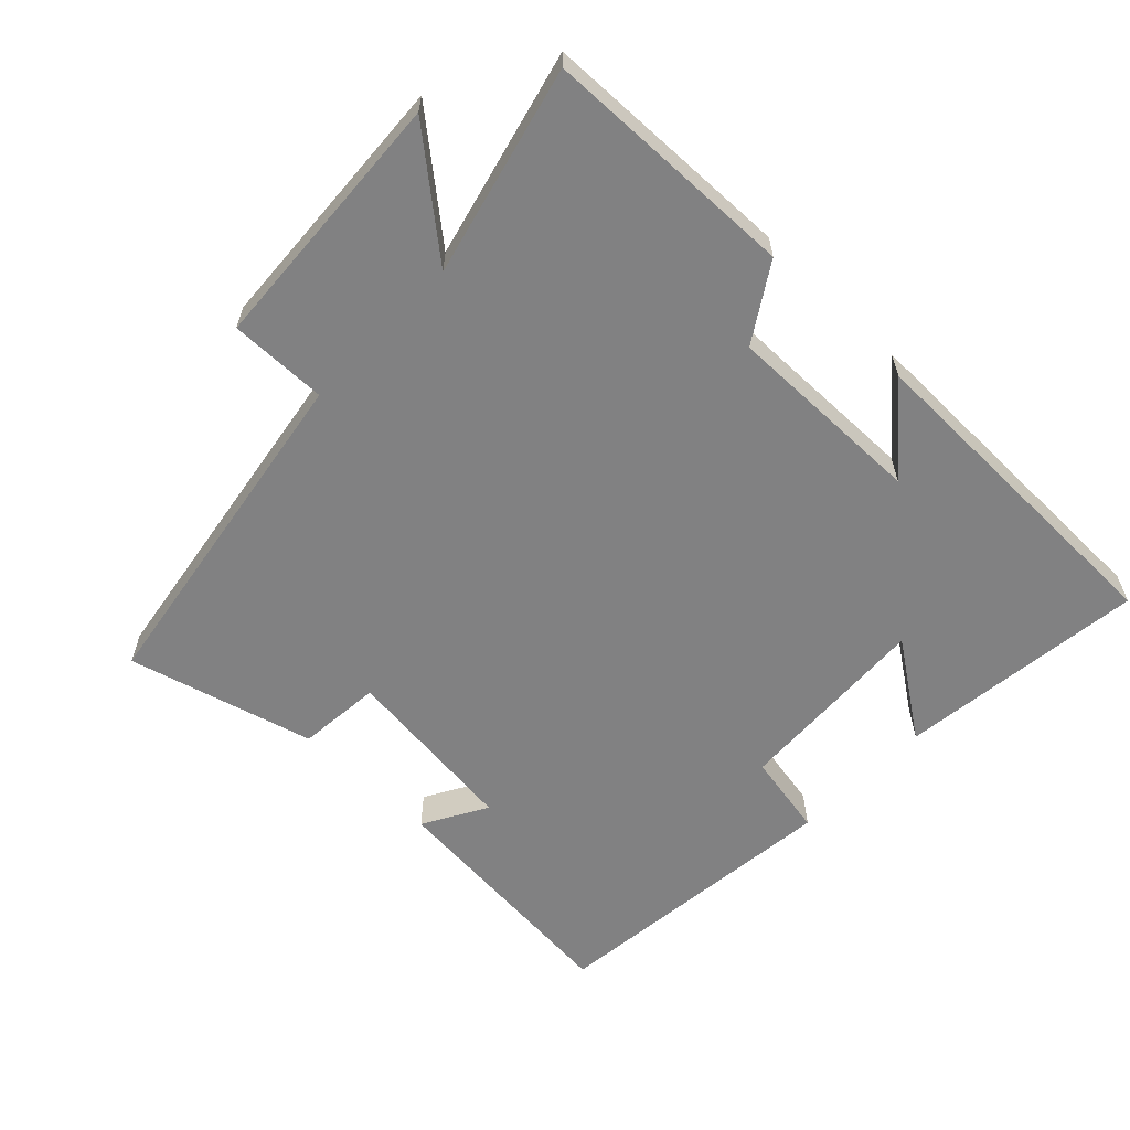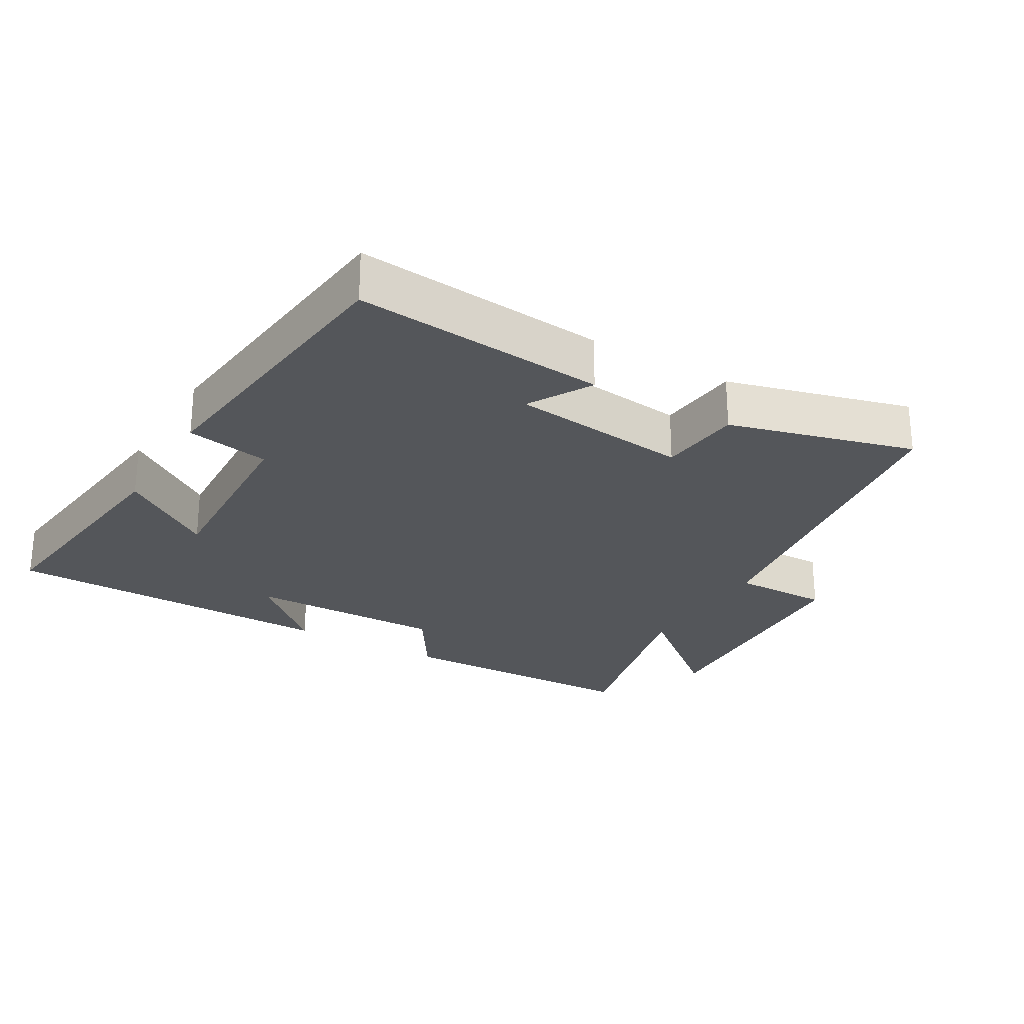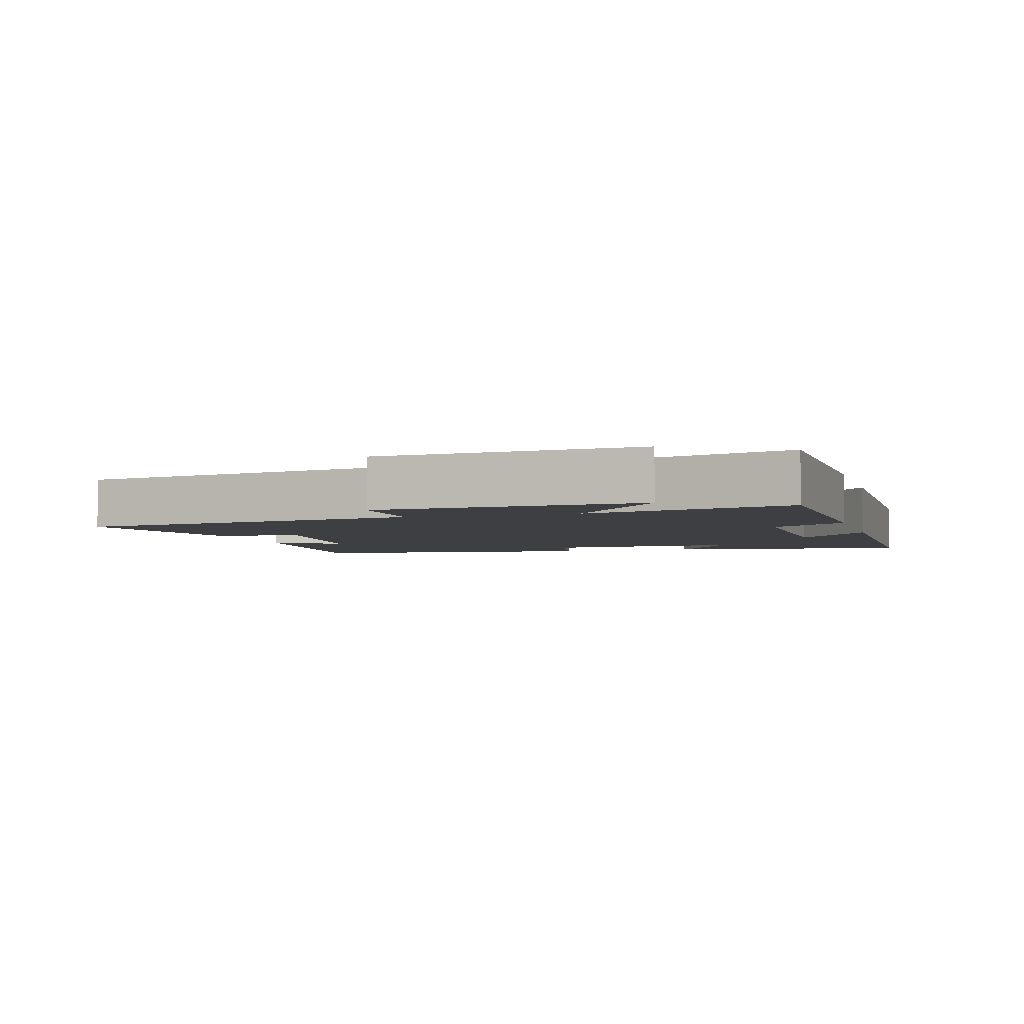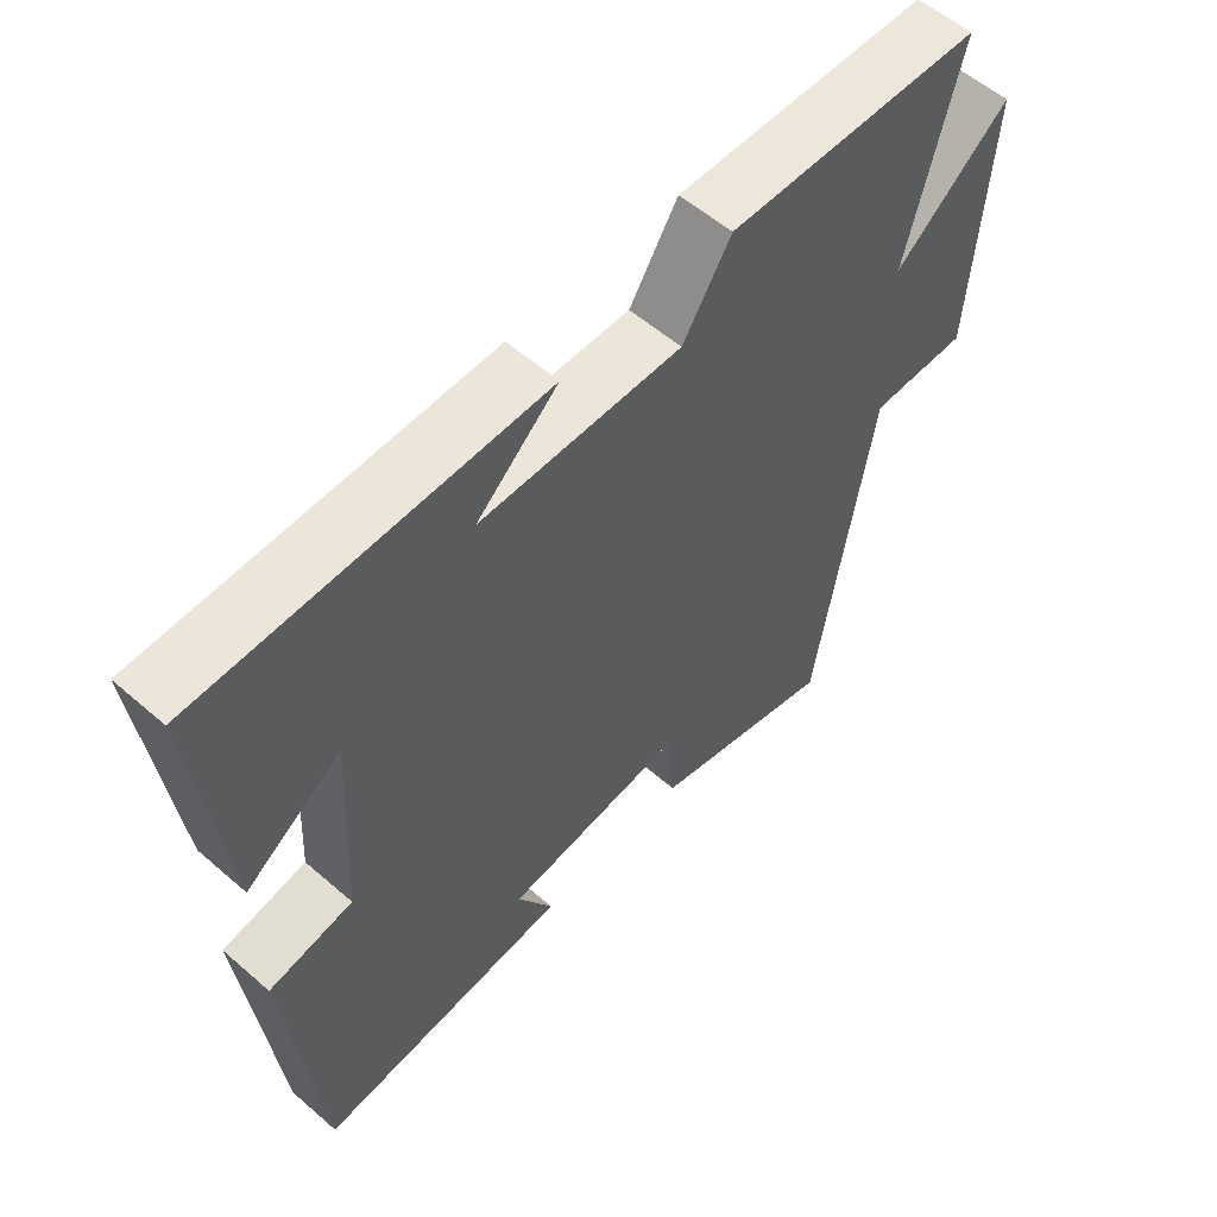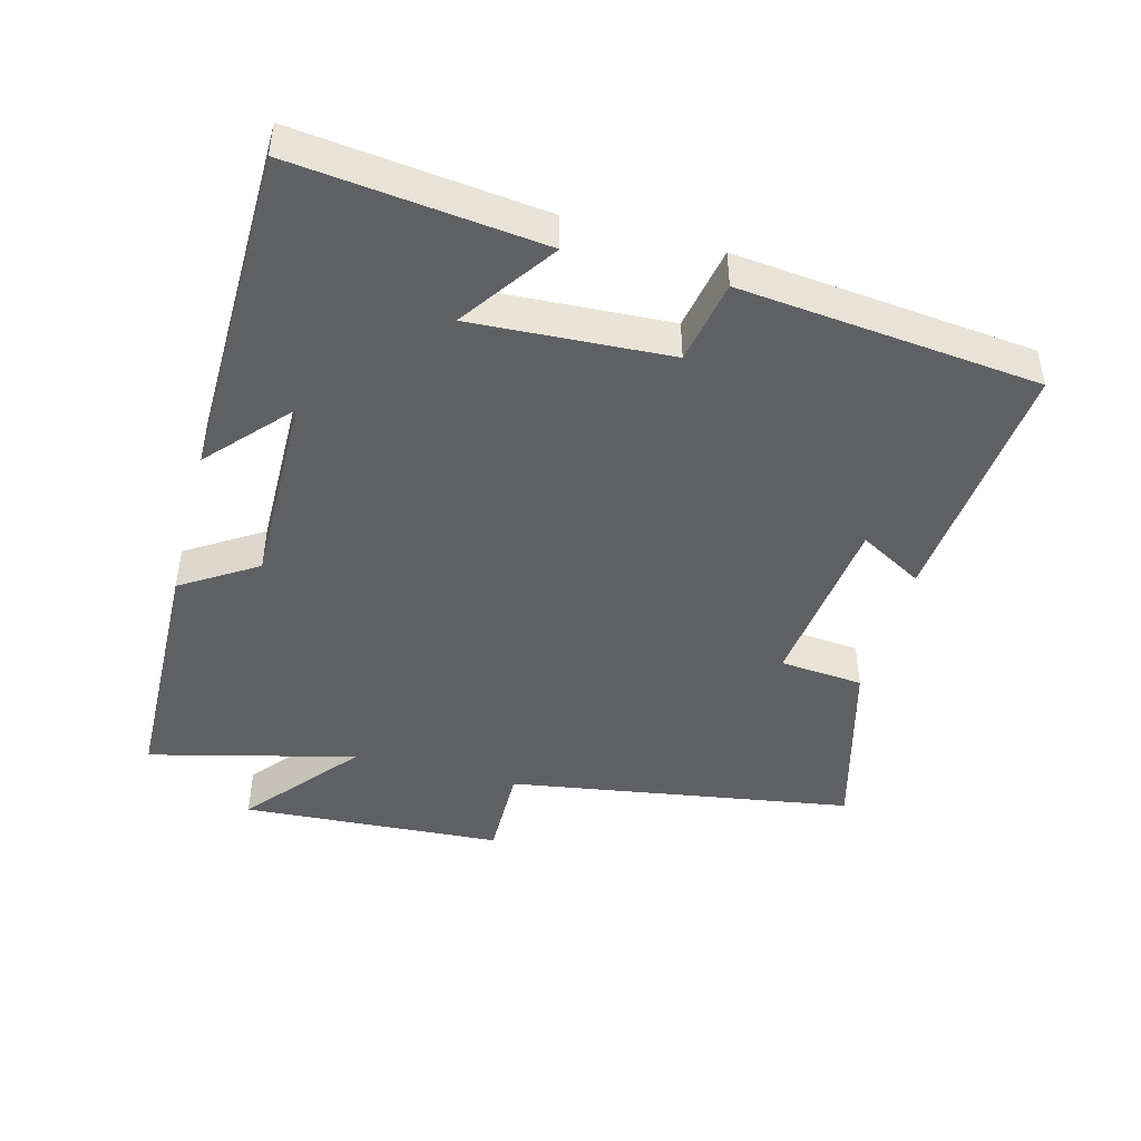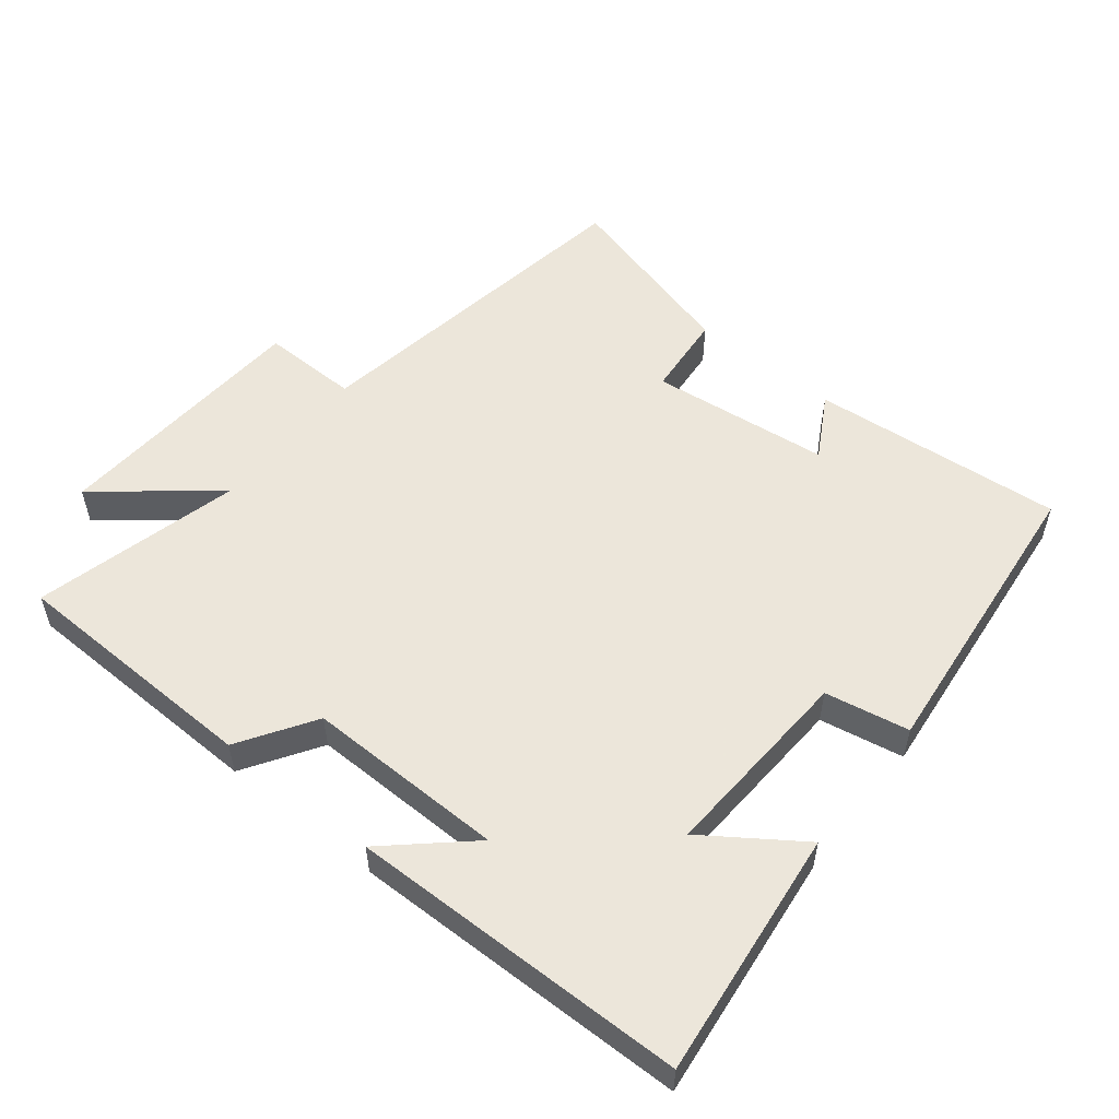
<metadata>
{"format":"obj","ext":"obj","renderer":"f3d","projection":"perspective","resolution":1024,"background":"white","views":[{"elev":-60.4,"azim":-44.0,"up":"+Y"},{"elev":-25.7,"azim":149.4,"up":"+Y"},{"elev":-3.9,"azim":-73.8,"up":"+Y"},{"elev":56.5,"azim":132.2,"up":"+Z"},{"elev":-45.3,"azim":75.0,"up":"+Y"},{"elev":54.2,"azim":38.6,"up":"+Y"}]}
</metadata>
<code>
v 0.542 0.07 0.493
v 0.5 0.07 0.127
v 0.36 0.07 0.224
v 0.376 0.07 -0.068
v 0.5 0.07 -0.091
v 0.454 0.07 -0.533
v 0.08 0.07 -0.5
v 0.133 0.07 -0.406
v -0.133 0.07 -0.376
v -0.144 0.07 -0.5
v -0.418 0.07 -0.575
v -0.5 0.07 -0.064
v -0.644 0.07 -0.066
v -0.668 0.07 0.322
v -0.5 0.07 0.184
v -0.577 0.07 0.49
v -0.203 0.07 0.5
v -0.132 0.07 0.389
v 0.162 0.07 0.393
v 0.043 0.07 0.5
v 0.542 0 0.493
v 0.5 0 0.127
v 0.36 0 0.224
v 0.376 0 -0.068
v 0.5 0 -0.091
v 0.454 0 -0.533
v 0.08 0 -0.5
v 0.133 0 -0.406
v -0.133 0 -0.376
v -0.144 0 -0.5
v -0.418 0 -0.575
v -0.5 0 -0.064
v -0.644 0 -0.066
v -0.668 0 0.322
v -0.5 0 0.184
v -0.577 0 0.49
v -0.203 0 0.5
v -0.132 0 0.389
v 0.162 0 0.393
v 0.043 0 0.5
f 19 20 1 2
f 15 16 17 18
f 15 18 19
f 12 13 14 15
f 9 10 11 12
f 8 9 12 15
f 5 6 7 8
f 4 5 8
f 3 4 8 15
f 19 2 3
f 3 15 19
f 22 21 40 39
f 38 37 36 35
f 39 38 35
f 35 34 33 32
f 32 31 30 29
f 35 32 29 28
f 28 27 26 25
f 28 25 24
f 35 28 24 23
f 23 22 39
f 39 35 23
f 1 21 22 2
f 2 22 23 3
f 3 23 24 4
f 4 24 25 5
f 5 25 26 6
f 6 26 27 7
f 7 27 28 8
f 8 28 29 9
f 9 29 30 10
f 10 30 31 11
f 11 31 32 12
f 12 32 33 13
f 13 33 34 14
f 14 34 35 15
f 15 35 36 16
f 16 36 37 17
f 17 37 38 18
f 18 38 39 19
f 19 39 40 20
f 20 40 21 1

</code>
